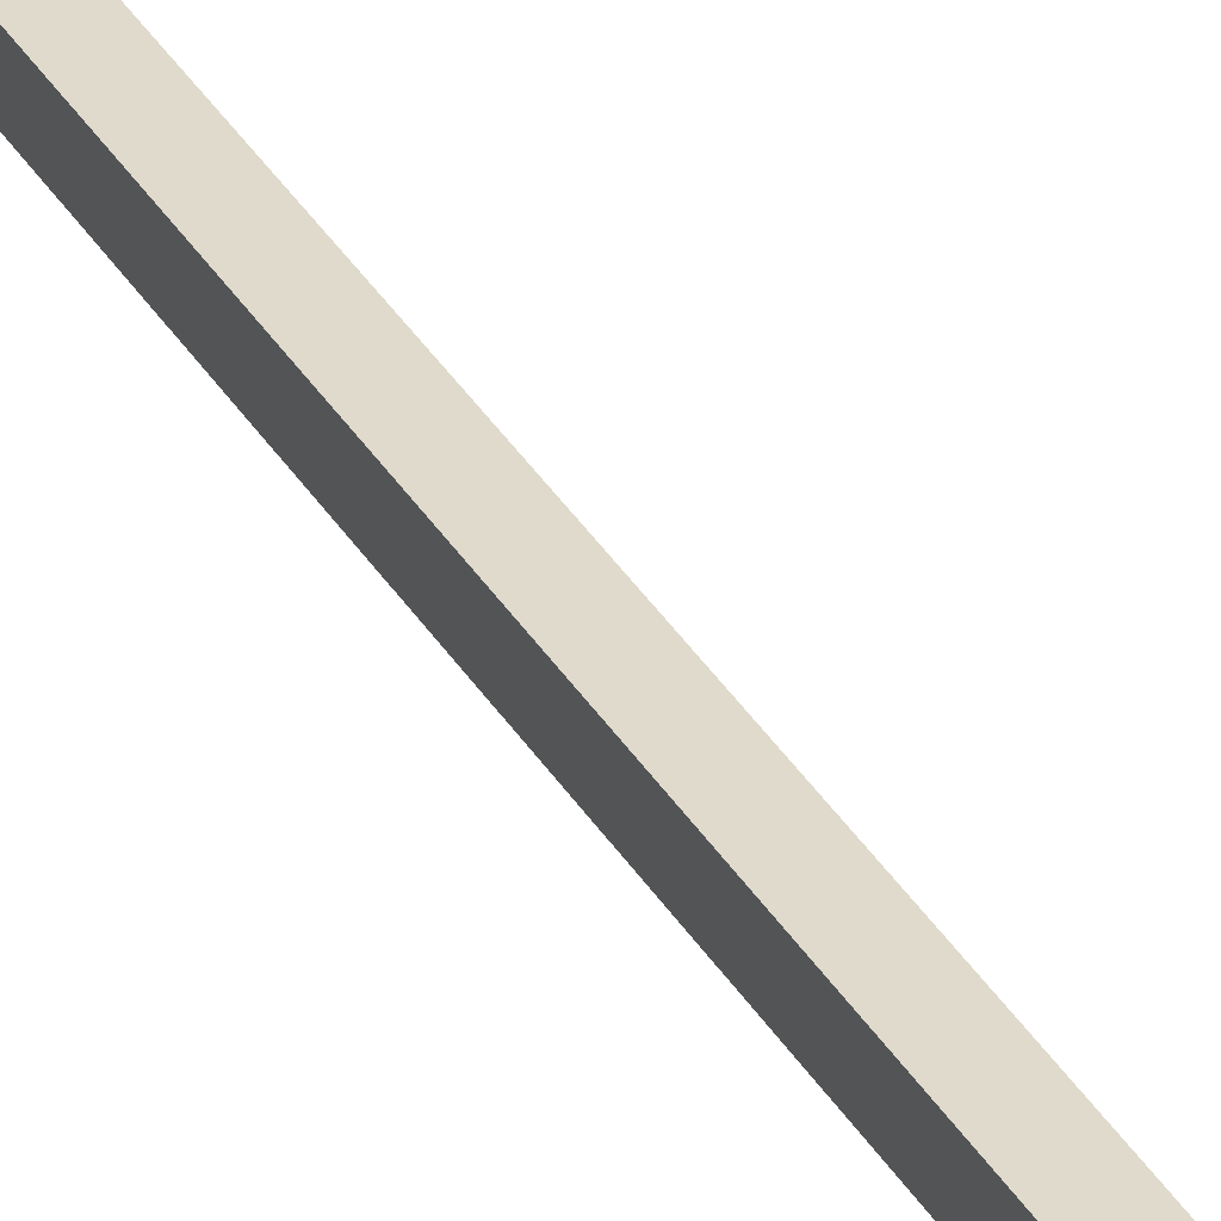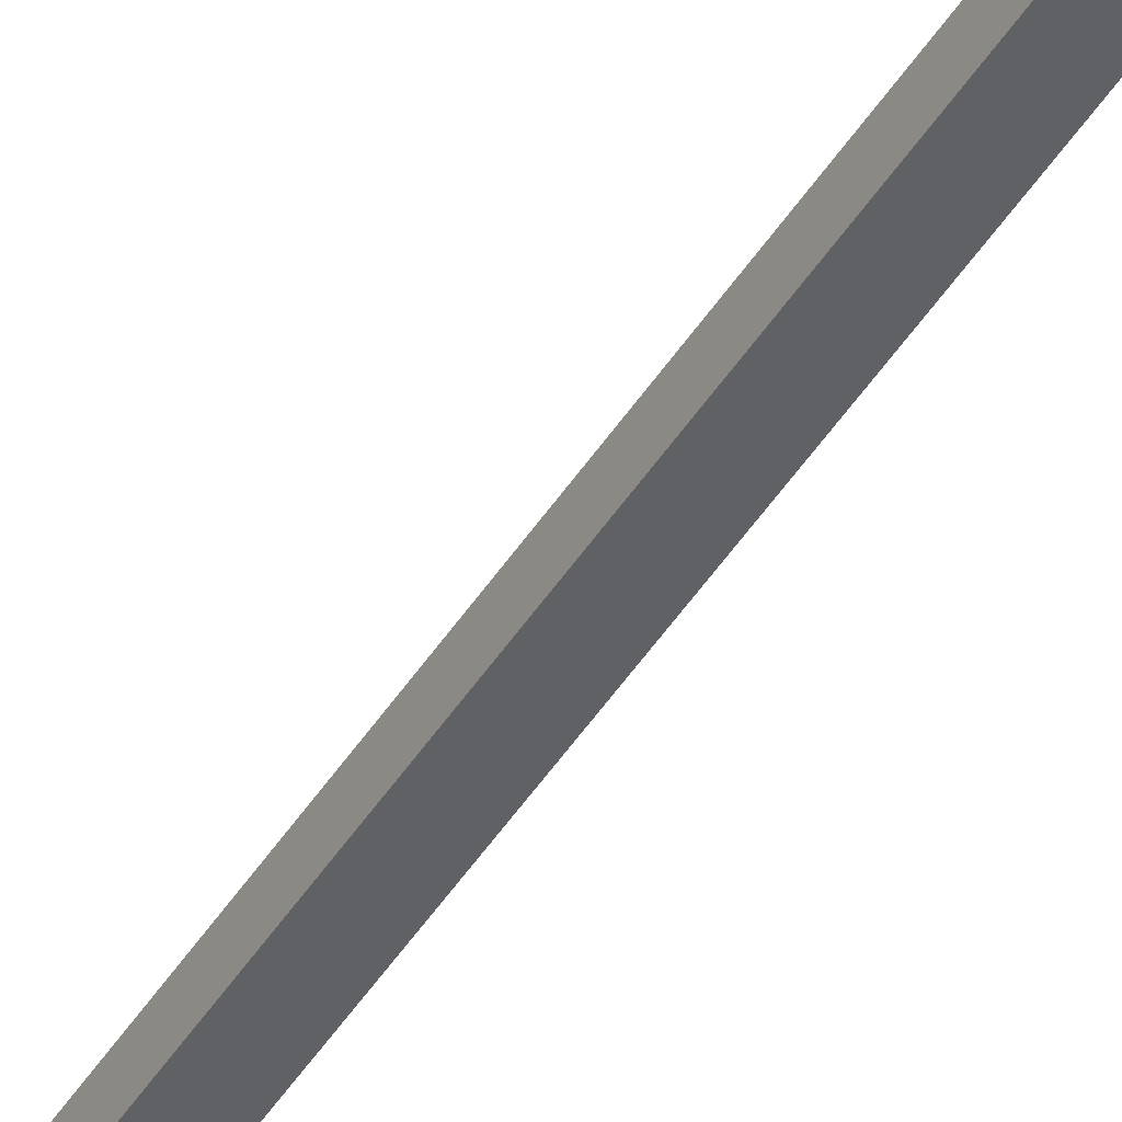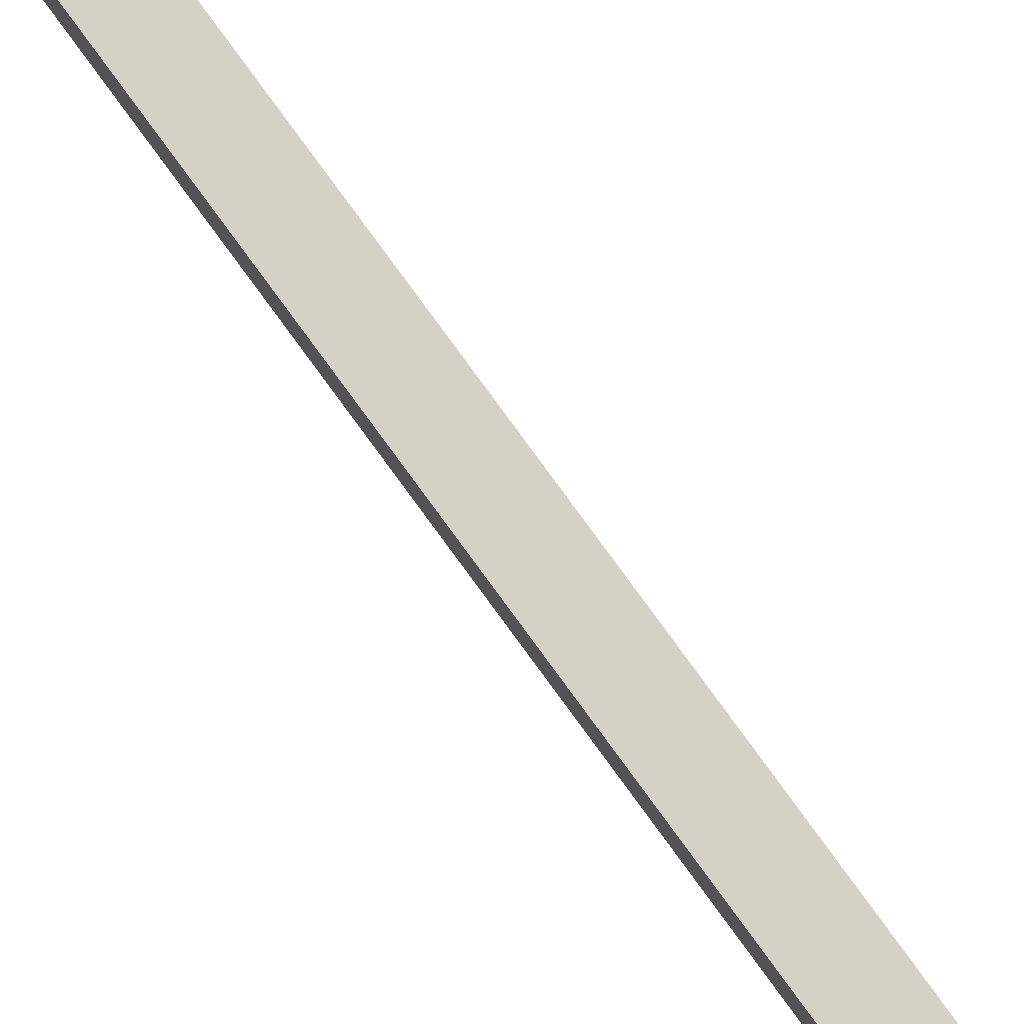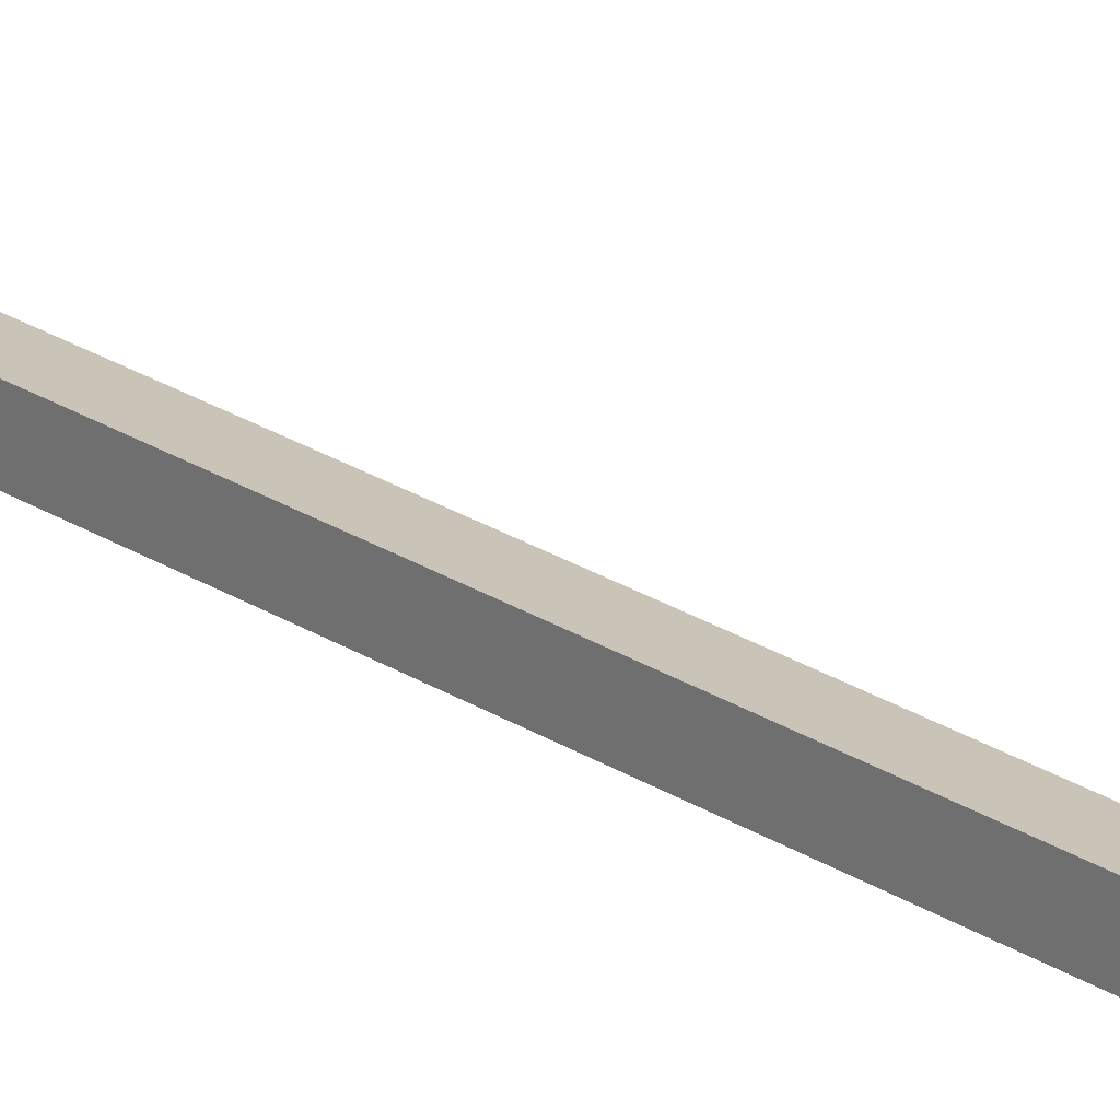
<metadata>
{"format":"obj","ext":"obj","renderer":"f3d","projection":"perspective","resolution":1024,"background":"white","views":[{"elev":32.5,"azim":-25.2,"up":"+Y"},{"elev":-47.7,"azim":148.9,"up":"+Y"},{"elev":79.3,"azim":-36.1,"up":"+Y"},{"elev":19.9,"azim":142.2,"up":"+Y"}]}
</metadata>
<code>
o mesh67/mesh67-geometry#mesh67-geometry
v -0.03699 -0.3207 -0.2236
v -0.04503 -0.3207 -0.2236
v -0.03699 -0.2927 -0.2728
v -0.04503 -0.3207 0.2675
v -0.04503 -0.2927 -0.2728
v -0.03699 -0.2857 -0.2688
v -0.03699 -0.3207 0.2675
v -0.04503 -0.3127 -0.2214
v -0.04503 -0.2857 -0.2688
v -0.03699 -0.3127 -0.2214
v -0.04503 -0.3224 0.2702
v -0.04503 -0.3127 0.2698
v -0.03699 -0.3127 0.2698
v -0.03699 -0.3224 0.2702
v -0.04503 -0.3256 0.2702
v -0.04503 -0.3353 0.2713
v -0.03699 -0.318 0.2782
v -0.03699 -0.3256 0.2702
v -0.04503 -0.318 0.2782
v -0.04503 -0.3293 0.266
v -0.04503 -0.3292 0.2782
v -0.03699 -0.3292 0.2782
v -0.03699 -0.3293 0.266
v -0.03699 -0.3353 0.2713
f 1 2 3
f 3 2 1
f 1 4 2
f 2 4 1
f 3 2 5
f 5 2 3
f 6 1 3
f 3 1 6
f 1 7 4
f 4 7 1
f 4 8 2
f 2 8 4
f 2 9 5
f 5 9 2
f 9 3 5
f 5 3 9
f 1 6 10
f 10 6 1
f 6 3 9
f 9 3 6
f 10 7 1
f 1 7 10
f 7 11 4
f 4 11 7
f 8 4 12
f 12 4 8
f 9 2 8
f 8 2 9
f 9 10 6
f 6 10 9
f 7 10 13
f 13 10 7
f 14 11 7
f 7 11 14
f 11 12 4
f 4 12 11
f 13 8 12
f 12 8 13
f 10 9 8
f 8 9 10
f 8 13 10
f 10 13 8
f 7 13 14
f 14 13 7
f 14 15 11
f 11 15 14
f 16 12 11
f 11 12 16
f 12 17 13
f 13 17 12
f 13 17 14
f 14 17 13
f 14 18 15
f 15 18 14
f 15 16 11
f 11 16 15
f 16 19 12
f 12 19 16
f 17 12 19
f 19 12 17
f 14 17 18
f 18 17 14
f 18 20 15
f 15 20 18
f 20 16 15
f 15 16 20
f 19 16 21
f 21 16 19
f 21 17 19
f 19 17 21
f 18 17 22
f 22 17 18
f 23 20 18
f 18 20 23
f 23 16 20
f 20 16 23
f 24 21 16
f 16 21 24
f 17 21 22
f 22 21 17
f 23 18 22
f 22 18 23
f 23 24 16
f 16 24 23
f 22 21 24
f 24 21 22
f 23 22 24
f 24 22 23

</code>
